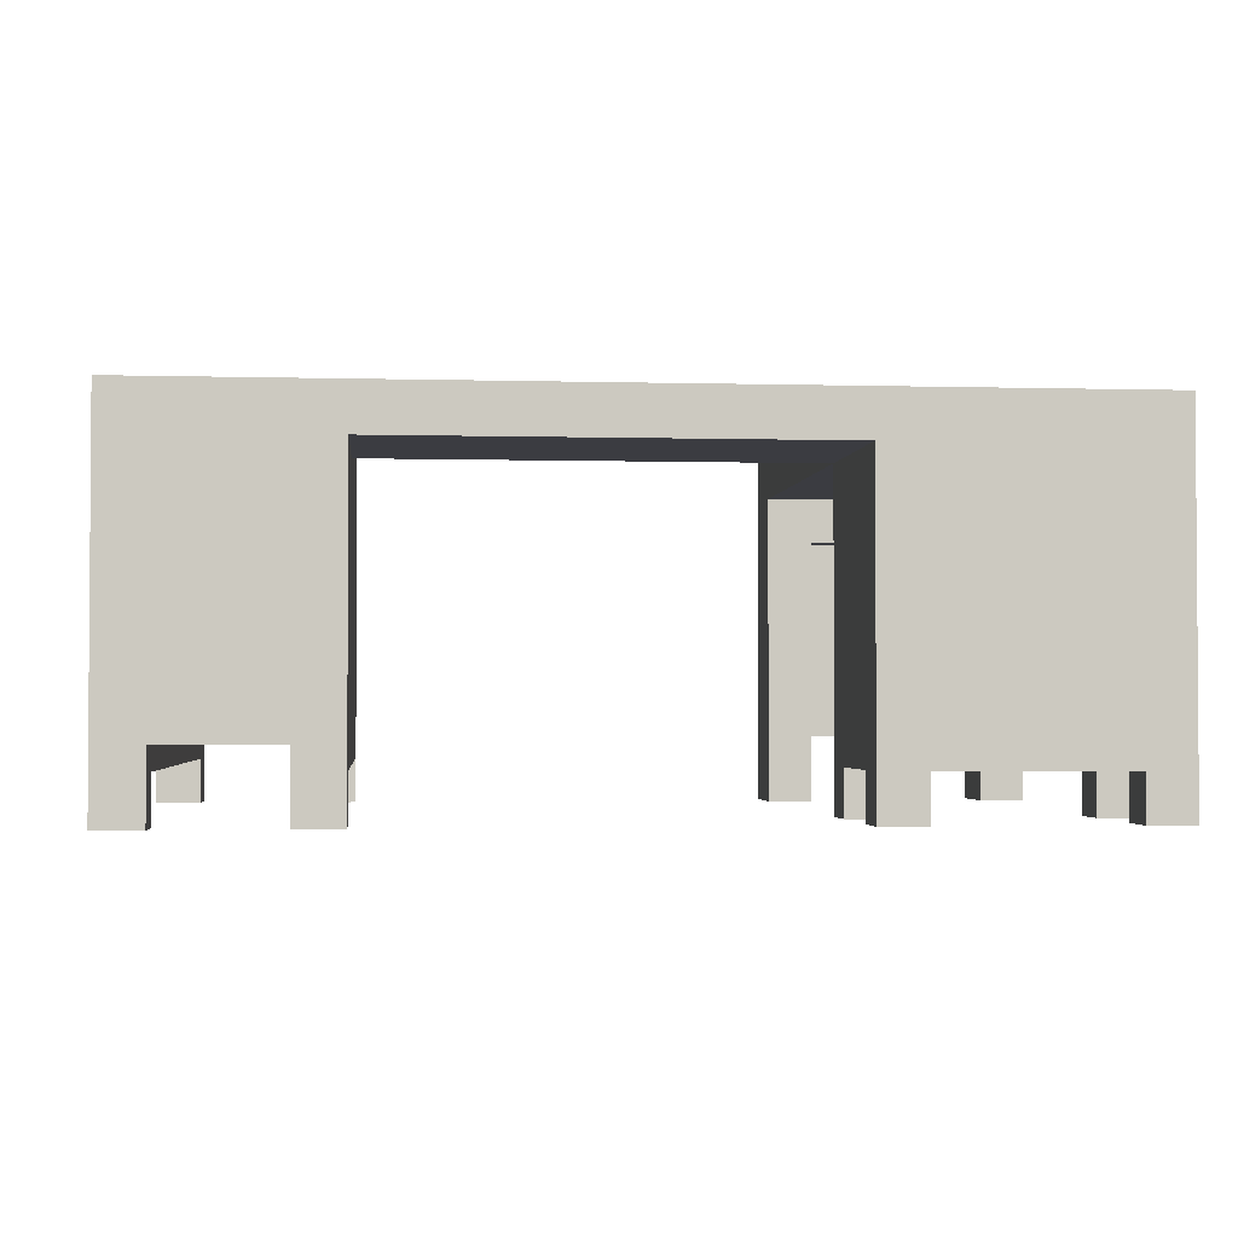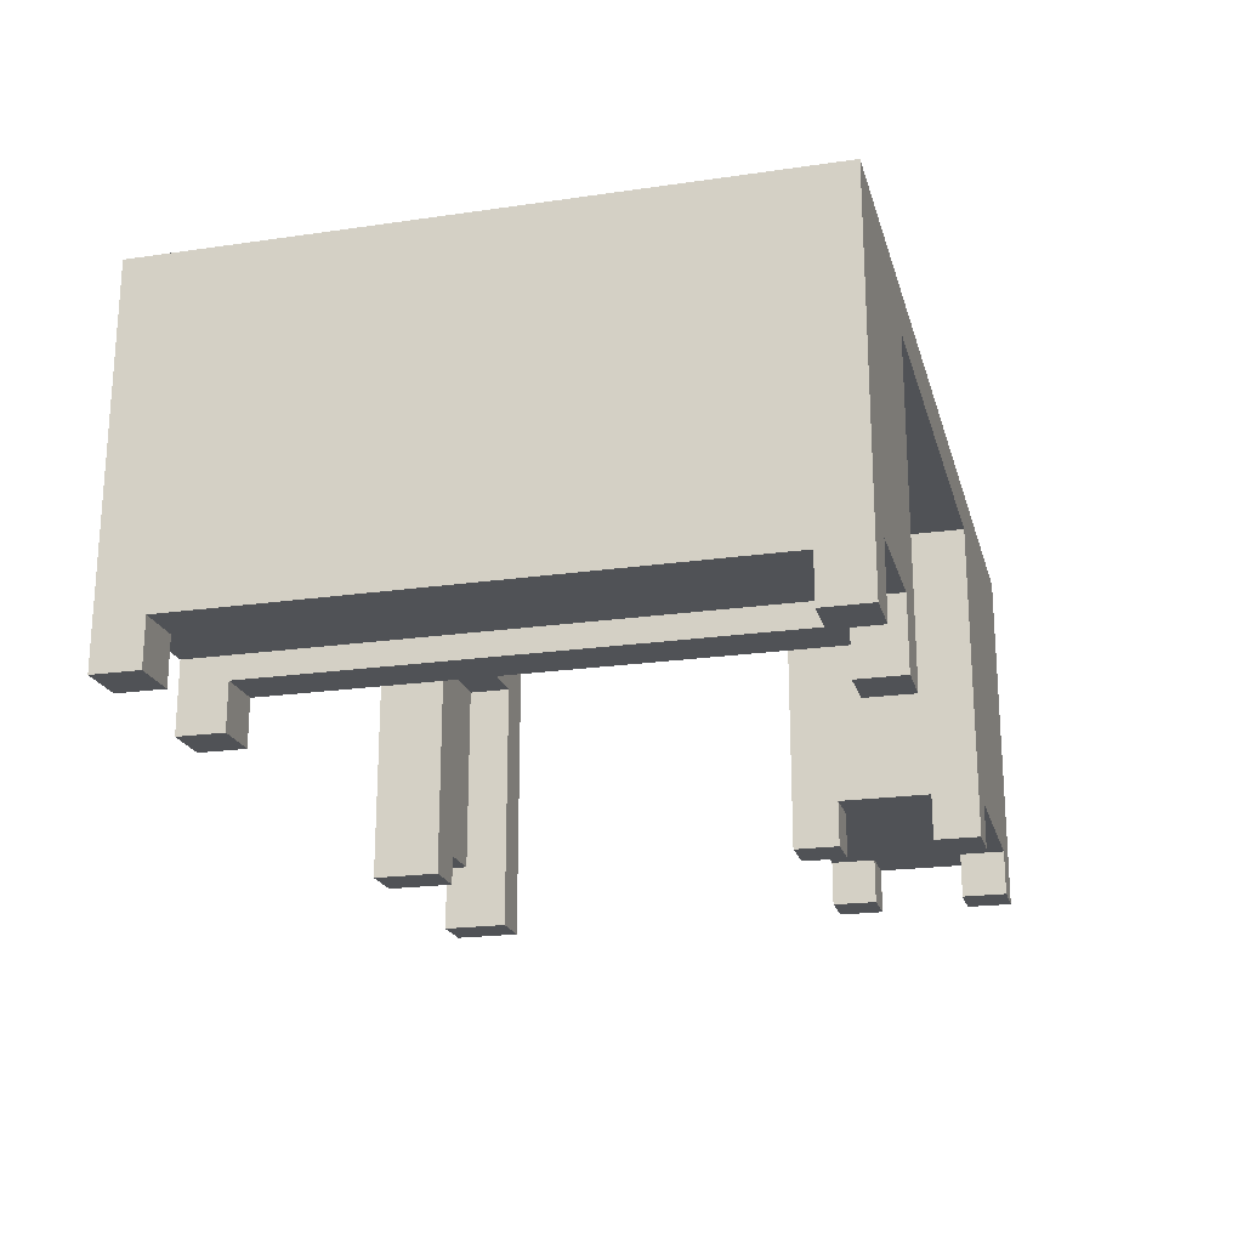
<metadata>
{"format":"obj","ext":"obj","renderer":"f3d","projection":"perspective","resolution":1024,"background":"white","views":[{"elev":-2.2,"azim":-5.7,"up":"+Y"},{"elev":-20.8,"azim":-75.4,"up":"+Y"}]}
</metadata>
<code>
o
v -2 0 1.3
v -2 0 1.1
v -2 0 -1.2
v -2 0 -1.4
v -2 0.1 1.3
v -2 0.1 1.2
v -2 0.1 1.1
v -2 0.1 -1.2
v -2 0.1 -1.3
v -2 0.1 -1.4
v -2 0.2 1.1
v -2 0.2 -1.2
v -2 1.4 1.3
v -2 1.4 1.2
v -2 1.4 -1.3
v -2 1.4 -1.4
v -2 1.5 1.3
v -2 1.5 1.2
v -2 1.5 -1.3
v -2 1.5 -1.4
v -2 1.6 1.3
v -2 1.6 1.2
v -2 1.6 -1.3
v -2 1.6 -1.4
v -1.3 0 1.3
v -1.3 0 1.1
v -1.3 0 -1.2
v -1.3 0 -1.4
v -1.3 0.1 1.3
v -1.3 0.1 1.1
v -1.3 0.1 -1.2
v -1.3 0.1 -1.4
v -1.3 0.2 1.1
v -1.3 0.2 -1.2
v -1.3 0.3 1.3
v -1.3 0.3 -1.4
v 0.8 0 1.3
v 0.8 0 1.1
v 0.8 0 0.7
v 0.8 0 0.5
v 0.8 0 -1.1
v 0.8 0 -1.4
v 0.8 0.1 1.3
v 0.8 0.1 1.2
v 0.8 0.1 1.1
v 0.8 0.1 0.7
v 0.8 0.1 0.6
v 0.8 0.1 0.5
v 0.8 0.1 -1.1
v 0.8 0.1 -1.2
v 0.8 0.1 -1.3
v 0.8 0.1 -1.4
v 0.8 0.2 1.1
v 0.8 0.2 0.7
v 0.8 1.4 1.3
v 0.8 1.4 1.2
v 0.8 1.4 0.6
v 0.8 1.4 0.5
v 0.8 1.4 -1.1
v 0.8 1.4 -1.2
v 0.8 1.4 -1.3
v 0.8 1.4 -1.4
v 0.8 1.5 -1.3
v 0.8 1.5 -1.4
v 0.8 1.6 0.5
v 0.8 1.6 -1.3
v 0.8 1.6 -1.4
v 1.8 0 1.3
v 1.8 0 1.1
v 1.8 0 0.7
v 1.8 0 0.5
v 1.8 0 -1.1
v 1.8 0 -1.4
v 1.8 0.1 1.3
v 1.8 0.1 1.1
v 1.8 0.1 0.7
v 1.8 0.1 0.5
v 1.8 0.1 -1.1
v 1.8 0.1 -1.4
v 1.8 0.2 1.3
v 1.8 0.2 1.1
v 1.8 0.2 0.7
v 1.8 0.2 0.6
v 1.8 0.2 0.5
v 1.8 0.3 -1.3
v 1.8 0.3 -1.4
v 1.8 1.2 -1.1
v 1.8 1.2 -1.3
v -1.8 0 1.3
v -1.8 0 1.1
v -1.8 0 -1.2
v -1.8 0 -1.4
v -1.8 0.1 1.3
v -1.8 0.1 1.1
v -1.8 0.1 -1.2
v -1.8 0.1 -1.4
v -1.8 0.2 1.1
v -1.8 0.2 -1.2
v -1.8 0.3 1.3
v -1.8 0.3 -1.4
v -1.1 0 1.3
v -1.1 0 1.1
v -1.1 0 -1.2
v -1.1 0 -1.4
v -1.1 0.1 1.3
v -1.1 0.1 1.2
v -1.1 0.1 1.1
v -1.1 0.1 -1.2
v -1.1 0.1 -1.3
v -1.1 0.1 -1.4
v -1.1 0.2 1.1
v -1.1 0.2 0.6
v -1.1 0.2 0.5
v -1.1 0.2 -0.3
v -1.1 0.2 -0.4
v -1.1 0.2 -1.2
v -1.1 0.2 -1.3
v -1.1 0.5 0.2
v -1.1 0.5 0
v -1.1 0.5 -0.7
v -1.1 0.5 -0.9
v -1.1 0.6 0.5
v -1.1 0.6 0.2
v -1.1 0.6 0
v -1.1 0.6 -0.3
v -1.1 0.6 -0.4
v -1.1 0.6 -0.7
v -1.1 0.6 -0.9
v -1.1 0.6 -1.2
v -1.1 0.7 0.5
v -1.1 0.7 -0.3
v -1.1 0.7 -0.4
v -1.1 0.7 -1.2
v -1.1 0.9 0.2
v -1.1 0.9 0
v -1.1 0.9 -0.7
v -1.1 0.9 -0.9
v -1.1 1 0.5
v -1.1 1 0.2
v -1.1 1 0
v -1.1 1 -0.3
v -1.1 1 -0.4
v -1.1 1 -0.7
v -1.1 1 -0.9
v -1.1 1 -1.2
v -1.1 1.1 0.5
v -1.1 1.1 -0.3
v -1.1 1.1 -0.4
v -1.1 1.1 -1.2
v -1.1 1.3 0.2
v -1.1 1.3 0
v -1.1 1.3 -0.7
v -1.1 1.3 -0.9
v -1.1 1.4 1.3
v -1.1 1.4 1.2
v -1.1 1.4 0.6
v -1.1 1.4 0.5
v -1.1 1.4 0.2
v -1.1 1.4 0
v -1.1 1.4 -0.3
v -1.1 1.4 -0.4
v -1.1 1.4 -0.7
v -1.1 1.4 -0.9
v -1.1 1.4 -1.2
v -1.1 1.4 -1.3
v -1.1 1.4 -1.4
v -1.1 1.5 -1.3
v -1.1 1.5 -1.4
v -1.1 1.6 0.5
v -1.1 1.6 -1.3
v -1.1 1.6 -1.4
v 1 0 1.3
v 1 0 1.1
v 1 0 0.7
v 1 0 0.5
v 1 0 -1.1
v 1 0 -1.4
v 1 0.1 1.3
v 1 0.1 1.1
v 1 0.1 0.7
v 1 0.1 0.5
v 1 0.1 -1.1
v 1 0.1 -1.4
v 1 0.2 1.3
v 1 0.2 1.1
v 1 0.2 0.7
v 1 0.2 0.6
v 1 0.2 0.5
v 1 0.3 -1.3
v 1 0.3 -1.4
v 1 1.2 -1.1
v 1 1.2 -1.3
v 2 0 1.3
v 2 0 1.1
v 2 0 0.7
v 2 0 0.5
v 2 0 -1.1
v 2 0 -1.4
v 2 0.1 1.3
v 2 0.1 1.2
v 2 0.1 1.1
v 2 0.1 0.7
v 2 0.1 0.6
v 2 0.1 0.5
v 2 0.1 -1.1
v 2 0.1 -1.2
v 2 0.1 -1.3
v 2 0.1 -1.4
v 2 0.2 1.1
v 2 0.2 0.7
v 2 1.4 1.3
v 2 1.4 1.2
v 2 1.4 0.6
v 2 1.4 0.5
v 2 1.4 -1.1
v 2 1.4 -1.2
v 2 1.4 -1.3
v 2 1.4 -1.4
v 2 1.5 1.3
v 2 1.5 1.2
v 2 1.5 -1.3
v 2 1.5 -1.4
v 2 1.6 1.3
v 2 1.6 1.2
v 2 1.6 -1.3
v 2 1.6 -1.4
v -2 0 1.3
v -2 0.1 1.3
v -2 1.4 1.3
v -2 1.5 1.3
v -2 1.6 1.3
v -1.9 0.1 1.3
v -1.9 1.4 1.3
v -1.9 1.5 1.3
v -1.9 1.6 1.3
v -1.8 0 1.3
v -1.8 0.1 1.3
v -1.8 0.3 1.3
v -1.3 0 1.3
v -1.3 0.1 1.3
v -1.3 0.3 1.3
v -1.2 0.1 1.3
v -1.2 1.4 1.3
v -1.1 0 1.3
v -1.1 0.1 1.3
v -1.1 1.4 1.3
v 0.8 0 1.3
v 0.8 0.1 1.3
v 0.8 1.4 1.3
v 0.9 0.1 1.3
v 0.9 1.4 1.3
v 1 0 1.3
v 1 0.1 1.3
v 1 0.2 1.3
v 1.8 0 1.3
v 1.8 0.1 1.3
v 1.8 0.2 1.3
v 1.9 0.1 1.3
v 1.9 1.4 1.3
v 1.9 1.5 1.3
v 1.9 1.6 1.3
v 2 0 1.3
v 2 0.1 1.3
v 2 1.4 1.3
v 2 1.5 1.3
v 2 1.6 1.3
v 0.8 0 0.7
v 0.8 0.1 0.7
v 0.8 0.2 0.7
v 1 0 0.7
v 1 0.1 0.7
v 1 0.2 0.7
v 1.8 0 0.7
v 1.8 0.1 0.7
v 1.8 0.2 0.7
v 2 0 0.7
v 2 0.1 0.7
v 2 0.2 0.7
v 0.8 0 -1.1
v 0.8 0.1 -1.1
v 0.8 1.4 -1.1
v 0.9 0.1 -1.1
v 0.9 1.4 -1.1
v 1 0 -1.1
v 1 0.1 -1.1
v 1 1.2 -1.1
v 1.8 0 -1.1
v 1.8 0.1 -1.1
v 1.8 1.2 -1.1
v 1.9 0.1 -1.1
v 1.9 1.4 -1.1
v 2 0 -1.1
v 2 0.1 -1.1
v 2 1.4 -1.1
v -2 0 -1.2
v -2 0.1 -1.2
v -2 0.2 -1.2
v -1.8 0 -1.2
v -1.8 0.1 -1.2
v -1.8 0.2 -1.2
v -1.3 0 -1.2
v -1.3 0.1 -1.2
v -1.3 0.2 -1.2
v -1.1 0 -1.2
v -1.1 0.1 -1.2
v -1.1 0.2 -1.2
v 1 0.3 -1.3
v 1 1.2 -1.3
v 1.8 0.3 -1.3
v 1.8 1.2 -1.3
v -2 0 1.1
v -2 0.1 1.1
v -2 0.2 1.1
v -1.8 0 1.1
v -1.8 0.1 1.1
v -1.8 0.2 1.1
v -1.3 0 1.1
v -1.3 0.1 1.1
v -1.3 0.2 1.1
v -1.1 0 1.1
v -1.1 0.1 1.1
v -1.1 0.2 1.1
v 0.8 0 1.1
v 0.8 0.1 1.1
v 0.8 0.2 1.1
v 1 0 1.1
v 1 0.1 1.1
v 1 0.2 1.1
v 1.8 0 1.1
v 1.8 0.1 1.1
v 1.8 0.2 1.1
v 2 0 1.1
v 2 0.1 1.1
v 2 0.2 1.1
v -1.1 1.4 0.5
v -1.1 1.6 0.5
v 0.8 0 0.5
v 0.8 0.1 0.5
v 0.8 1.4 0.5
v 0.8 1.6 0.5
v 0.9 0.1 0.5
v 0.9 0.2 0.5
v 0.9 1.4 0.5
v 1 0 0.5
v 1 0.1 0.5
v 1 0.2 0.5
v 1 0.3 0.5
v 1 0.6 0.5
v 1 1 0.5
v 1 1.3 0.5
v 1.1 0.6 0.5
v 1.1 1 0.5
v 1.8 0 0.5
v 1.8 0.1 0.5
v 1.8 0.2 0.5
v 1.8 0.3 0.5
v 1.8 1.3 0.5
v 1.9 0.1 0.5
v 1.9 0.2 0.5
v 1.9 1.4 0.5
v 2 0 0.5
v 2 0.1 0.5
v 2 1.4 0.5
v -2 0 -1.4
v -2 0.1 -1.4
v -2 1.4 -1.4
v -2 1.5 -1.4
v -2 1.6 -1.4
v -1.9 0.1 -1.4
v -1.9 1.4 -1.4
v -1.9 1.5 -1.4
v -1.9 1.6 -1.4
v -1.8 0 -1.4
v -1.8 0.1 -1.4
v -1.8 0.3 -1.4
v -1.3 0 -1.4
v -1.3 0.1 -1.4
v -1.3 0.3 -1.4
v -1.2 0.1 -1.4
v -1.2 1.4 -1.4
v -1.2 1.5 -1.4
v -1.2 1.6 -1.4
v -1.1 0 -1.4
v -1.1 0.1 -1.4
v -1.1 1.4 -1.4
v -1.1 1.5 -1.4
v -1.1 1.6 -1.4
v 0.8 0 -1.4
v 0.8 0.1 -1.4
v 0.8 1.4 -1.4
v 0.8 1.5 -1.4
v 0.8 1.6 -1.4
v 0.9 0.1 -1.4
v 0.9 1.4 -1.4
v 0.9 1.5 -1.4
v 0.9 1.6 -1.4
v 1 0 -1.4
v 1 0.1 -1.4
v 1 0.3 -1.4
v 1.8 0 -1.4
v 1.8 0.1 -1.4
v 1.8 0.3 -1.4
v 1.9 0.1 -1.4
v 1.9 1.4 -1.4
v 1.9 1.5 -1.4
v 1.9 1.6 -1.4
v 2 0 -1.4
v 2 0.1 -1.4
v 2 1.4 -1.4
v 2 1.5 -1.4
v 2 1.6 -1.4
v -2 0 1.3
v -1.8 0 1.3
v -1.3 0 1.3
v -1.1 0 1.3
v 0.8 0 1.3
v 1 0 1.3
v 1.8 0 1.3
v 2 0 1.3
v -2 0 1.1
v -1.8 0 1.1
v -1.3 0 1.1
v -1.1 0 1.1
v 0.8 0 1.1
v 1 0 1.1
v 1.8 0 1.1
v 2 0 1.1
v 0.8 0 0.7
v 1 0 0.7
v 1.8 0 0.7
v 2 0 0.7
v 0.8 0 0.5
v 1 0 0.5
v 1.8 0 0.5
v 2 0 0.5
v 0.8 0 -1.1
v 1 0 -1.1
v 1.8 0 -1.1
v 2 0 -1.1
v -2 0 -1.2
v -1.8 0 -1.2
v -1.3 0 -1.2
v -1.1 0 -1.2
v -2 0 -1.4
v -1.8 0 -1.4
v -1.3 0 -1.4
v -1.1 0 -1.4
v 0.8 0 -1.4
v 1 0 -1.4
v 1.8 0 -1.4
v 2 0 -1.4
v 1 0.2 1.3
v 1.8 0.2 1.3
v -2 0.2 1.1
v -1.8 0.2 1.1
v -1.3 0.2 1.1
v -1.1 0.2 1.1
v 0.8 0.2 1.1
v 1 0.2 1.1
v 1.8 0.2 1.1
v 2 0.2 1.1
v 0.8 0.2 0.7
v 1 0.2 0.7
v 1.8 0.2 0.7
v 2 0.2 0.7
v -1.2 0.2 0.6
v -1.1 0.2 0.6
v 1 0.2 0.6
v 1.8 0.2 0.6
v -1.2 0.2 0.5
v -1.1 0.2 0.5
v 1 0.2 0.5
v 1.8 0.2 0.5
v -1.2 0.2 -0.3
v -1.1 0.2 -0.3
v -1.2 0.2 -0.4
v -1.1 0.2 -0.4
v -2 0.2 -1.2
v -1.8 0.2 -1.2
v -1.3 0.2 -1.2
v -1.1 0.2 -1.2
v -1.8 0.3 1.3
v -1.3 0.3 1.3
v 1 0.3 -1.3
v 1.8 0.3 -1.3
v -1.8 0.3 -1.4
v -1.3 0.3 -1.4
v 1 0.3 -1.4
v 1.8 0.3 -1.4
v 1 1.2 -1.1
v 1.8 1.2 -1.1
v 1 1.2 -1.3
v 1.8 1.2 -1.3
v -1.1 1.4 1.3
v 0.8 1.4 1.3
v -1.1 1.4 1.2
v 0.8 1.4 1.2
v -1.1 1.4 0.6
v 0.8 1.4 0.6
v -1.1 1.4 0.5
v 0.8 1.4 0.5
v 0.9 1.4 0.5
v 1.9 1.4 0.5
v 2 1.4 0.5
v 0.8 1.4 -1.1
v 0.9 1.4 -1.1
v 1.9 1.4 -1.1
v 2 1.4 -1.1
v -2 1.6 1.3
v -1.9 1.6 1.3
v 1.9 1.6 1.3
v 2 1.6 1.3
v -2 1.6 1.2
v -1.9 1.6 1.2
v 1.9 1.6 1.2
v 2 1.6 1.2
v -1.1 1.6 0.5
v 0.8 1.6 0.5
v -2 1.6 -1.3
v -1.9 1.6 -1.3
v -1.2 1.6 -1.3
v -1.1 1.6 -1.3
v 0.8 1.6 -1.3
v 0.9 1.6 -1.3
v 1.9 1.6 -1.3
v 2 1.6 -1.3
v -2 1.6 -1.4
v -1.9 1.6 -1.4
v -1.2 1.6 -1.4
v -1.1 1.6 -1.4
v 0.8 1.6 -1.4
v 0.9 1.6 -1.4
v 1.9 1.6 -1.4
v 2 1.6 -1.4
f 5 2 1
f 6 2 5
f 7 2 6
f 8 4 3
f 9 4 8
f 10 4 9
f 11 7 6
f 12 9 8
f 13 6 5
f 14 12 11
f 14 6 13
f 14 11 6
f 15 9 12
f 15 12 14
f 15 10 9
f 16 10 15
f 17 14 13
f 17 15 14
f 17 16 15
f 18 16 17
f 19 16 18
f 20 16 19
f 21 18 17
f 22 19 18
f 22 18 21
f 23 20 19
f 23 19 22
f 24 20 23
f 29 26 25
f 30 26 29
f 31 28 27
f 32 28 31
f 33 30 29
f 34 32 31
f 35 33 29
f 35 34 33
f 36 32 34
f 36 34 35
f 43 38 37
f 44 38 43
f 45 38 44
f 46 40 39
f 47 40 46
f 48 40 47
f 49 42 41
f 50 42 49
f 51 42 50
f 52 42 51
f 53 45 44
f 54 47 46
f 55 44 43
f 56 54 53
f 56 44 55
f 56 53 44
f 57 48 47
f 57 54 56
f 57 47 54
f 58 48 57
f 59 50 49
f 60 51 50
f 60 50 59
f 61 52 51
f 61 51 60
f 62 52 61
f 63 62 61
f 63 61 60
f 63 59 58
f 63 60 59
f 64 62 63
f 65 63 58
f 66 64 63
f 66 63 65
f 67 64 66
f 74 69 68
f 75 69 74
f 76 71 70
f 77 71 76
f 78 73 72
f 79 73 78
f 80 75 74
f 81 75 80
f 82 77 76
f 83 77 82
f 84 77 83
f 85 79 78
f 86 79 85
f 87 85 78
f 88 85 87
f 89 90 93
f 93 90 94
f 91 92 95
f 95 92 96
f 93 94 97
f 95 96 98
f 93 97 99
f 97 98 99
f 98 96 100
f 99 98 100
f 101 102 105
f 105 102 106
f 106 102 107
f 103 104 108
f 108 104 109
f 109 104 110
f 106 107 111
f 108 109 116
f 109 110 117
f 116 109 117
f 113 114 118
f 118 114 119
f 115 116 120
f 120 116 121
f 112 113 122
f 113 118 122
f 118 119 123
f 122 118 123
f 119 114 124
f 123 119 124
f 114 115 125
f 124 114 125
f 115 120 126
f 125 115 126
f 120 121 127
f 126 120 127
f 121 116 128
f 127 121 128
f 116 117 129
f 128 116 129
f 123 124 130
f 122 123 130
f 128 129 130
f 124 125 130
f 112 122 130
f 125 126 130
f 127 128 130
f 126 127 130
f 130 129 131
f 131 129 132
f 129 117 133
f 132 129 133
f 130 131 134
f 134 131 135
f 132 133 136
f 136 133 137
f 112 130 138
f 130 134 138
f 134 135 139
f 138 134 139
f 135 131 140
f 139 135 140
f 131 132 141
f 140 131 141
f 132 136 142
f 141 132 142
f 136 137 143
f 142 136 143
f 137 133 144
f 143 137 144
f 133 117 145
f 144 133 145
f 139 140 146
f 142 143 146
f 144 145 146
f 140 141 146
f 112 138 146
f 141 142 146
f 138 139 146
f 143 144 146
f 146 145 147
f 147 145 148
f 145 117 149
f 148 145 149
f 146 147 150
f 150 147 151
f 148 149 152
f 152 149 153
f 105 106 154
f 106 111 155
f 154 106 155
f 111 112 155
f 112 146 156
f 155 112 156
f 146 150 157
f 156 146 157
f 150 151 158
f 157 150 158
f 151 147 159
f 158 151 159
f 147 148 160
f 159 147 160
f 148 152 161
f 160 148 161
f 152 153 162
f 161 152 162
f 153 149 163
f 162 153 163
f 149 117 164
f 163 149 164
f 117 110 165
f 164 117 165
f 165 110 166
f 161 162 167
f 158 159 167
f 165 166 167
f 164 165 167
f 159 160 167
f 157 158 167
f 162 163 167
f 163 164 167
f 160 161 167
f 167 166 168
f 157 167 169
f 167 168 170
f 169 167 170
f 170 168 171
f 172 173 178
f 178 173 179
f 174 175 180
f 180 175 181
f 176 177 182
f 182 177 183
f 178 179 184
f 184 179 185
f 180 181 186
f 186 181 187
f 187 181 188
f 182 183 189
f 189 183 190
f 182 189 191
f 191 189 192
f 193 194 199
f 199 194 200
f 200 194 201
f 195 196 202
f 202 196 203
f 203 196 204
f 197 198 205
f 205 198 206
f 206 198 207
f 207 198 208
f 200 201 209
f 202 203 210
f 199 200 211
f 209 210 212
f 211 200 212
f 200 209 212
f 203 204 213
f 212 210 213
f 210 203 213
f 213 204 214
f 205 206 215
f 206 207 216
f 215 206 216
f 207 208 217
f 216 207 217
f 217 208 218
f 211 212 219
f 213 214 219
f 217 218 219
f 216 217 219
f 214 215 219
f 212 213 219
f 215 216 219
f 219 218 220
f 220 218 221
f 221 218 222
f 219 220 223
f 220 221 224
f 223 220 224
f 221 222 225
f 224 221 225
f 225 222 226
f 232 228 227
f 232 229 228
f 233 230 229
f 233 229 232
f 234 231 230
f 234 230 233
f 235 231 234
f 236 232 227
f 237 233 232
f 237 232 236
f 238 233 237
f 241 233 238
f 242 240 239
f 242 241 240
f 243 234 233
f 243 241 242
f 243 235 234
f 243 233 241
f 244 242 239
f 245 243 242
f 245 242 244
f 246 235 243
f 246 243 245
f 249 235 246
f 250 248 247
f 250 249 248
f 251 235 249
f 251 249 250
f 252 250 247
f 253 251 250
f 253 250 252
f 254 251 253
f 257 251 254
f 258 256 255
f 258 257 256
f 259 235 251
f 259 257 258
f 259 251 257
f 260 235 259
f 261 235 260
f 262 258 255
f 263 259 258
f 263 258 262
f 264 260 259
f 264 259 263
f 265 261 260
f 265 260 264
f 266 261 265
f 270 268 267
f 271 269 268
f 271 268 270
f 272 269 271
f 276 274 273
f 277 275 274
f 277 274 276
f 278 275 277
f 282 280 279
f 282 281 280
f 283 281 282
f 284 282 279
f 285 283 282
f 285 282 284
f 286 283 285
f 289 283 286
f 290 288 287
f 290 289 288
f 291 283 289
f 291 289 290
f 292 290 287
f 293 291 290
f 293 290 292
f 294 291 293
f 298 296 295
f 299 297 296
f 299 296 298
f 300 297 299
f 304 302 301
f 305 303 302
f 305 302 304
f 306 303 305
f 309 308 307
f 310 308 309
f 311 312 314
f 312 313 315
f 314 312 315
f 315 313 316
f 317 318 320
f 318 319 321
f 320 318 321
f 321 319 322
f 323 324 326
f 324 325 327
f 326 324 327
f 327 325 328
f 329 330 332
f 330 331 333
f 332 330 333
f 333 331 334
f 335 336 339
f 339 336 340
f 337 338 341
f 338 339 341
f 341 339 342
f 342 339 343
f 337 341 344
f 341 342 345
f 344 341 345
f 342 343 346
f 345 342 346
f 346 343 347
f 347 343 348
f 348 343 349
f 349 343 350
f 347 348 351
f 348 349 351
f 349 350 352
f 351 349 352
f 346 347 355
f 347 351 356
f 351 352 356
f 355 347 356
f 350 343 357
f 356 352 357
f 352 350 357
f 354 355 358
f 353 354 358
f 355 356 359
f 358 355 359
f 356 357 359
f 357 343 360
f 359 357 360
f 353 358 361
f 358 359 362
f 361 358 362
f 359 360 362
f 362 360 363
f 364 365 369
f 365 366 369
f 366 367 370
f 369 366 370
f 367 368 371
f 370 367 371
f 371 368 372
f 364 369 373
f 369 370 374
f 373 369 374
f 374 370 375
f 375 370 378
f 376 377 379
f 377 378 379
f 370 371 380
f 379 378 380
f 371 372 380
f 378 370 380
f 380 372 381
f 381 372 382
f 376 379 383
f 379 380 384
f 383 379 384
f 380 381 385
f 384 380 385
f 381 382 386
f 385 381 386
f 386 382 387
f 388 389 393
f 389 390 393
f 390 391 394
f 393 390 394
f 391 392 395
f 394 391 395
f 395 392 396
f 388 393 397
f 393 394 398
f 397 393 398
f 398 394 399
f 399 394 402
f 400 401 403
f 401 402 403
f 394 395 404
f 403 402 404
f 395 396 404
f 402 394 404
f 404 396 405
f 405 396 406
f 400 403 407
f 403 404 408
f 407 403 408
f 404 405 409
f 408 404 409
f 405 406 410
f 409 405 410
f 410 406 411
f 420 413 412
f 421 413 420
f 422 415 414
f 423 415 422
f 424 417 416
f 425 417 424
f 426 419 418
f 427 419 426
f 432 429 428
f 433 429 432
f 434 431 430
f 435 431 434
f 444 441 440
f 445 441 444
f 446 443 442
f 447 443 446
f 448 437 436
f 449 437 448
f 450 439 438
f 451 439 450
f 459 453 452
f 460 453 459
f 462 459 458
f 462 461 460
f 462 460 459
f 463 461 462
f 464 461 463
f 465 461 464
f 466 457 456
f 467 457 466
f 468 464 463
f 469 464 468
f 470 467 466
f 470 466 456
f 471 467 470
f 472 469 468
f 473 469 472
f 474 471 470
f 474 470 456
f 475 471 474
f 476 474 456
f 476 475 474
f 477 475 476
f 478 455 454
f 479 455 478
f 480 476 456
f 480 477 476
f 481 477 480
f 486 483 482
f 487 483 486
f 488 485 484
f 489 485 488
f 492 491 490
f 493 491 492
f 496 495 494
f 497 495 496
f 498 497 496
f 499 497 498
f 500 499 498
f 501 499 500
f 505 502 501
f 506 503 502
f 506 502 505
f 507 504 503
f 507 503 506
f 508 504 507
f 509 510 513
f 510 511 514
f 513 510 514
f 511 512 515
f 514 511 515
f 515 512 516
f 513 514 517
f 514 515 517
f 515 516 517
f 517 516 518
f 513 517 519
f 519 517 520
f 520 517 521
f 521 517 522
f 518 516 523
f 523 516 524
f 524 516 525
f 525 516 526
f 519 520 527
f 520 521 528
f 527 520 528
f 521 522 529
f 528 521 529
f 529 522 530
f 523 524 531
f 524 525 532
f 531 524 532
f 525 526 533
f 532 525 533
f 533 526 534

</code>
